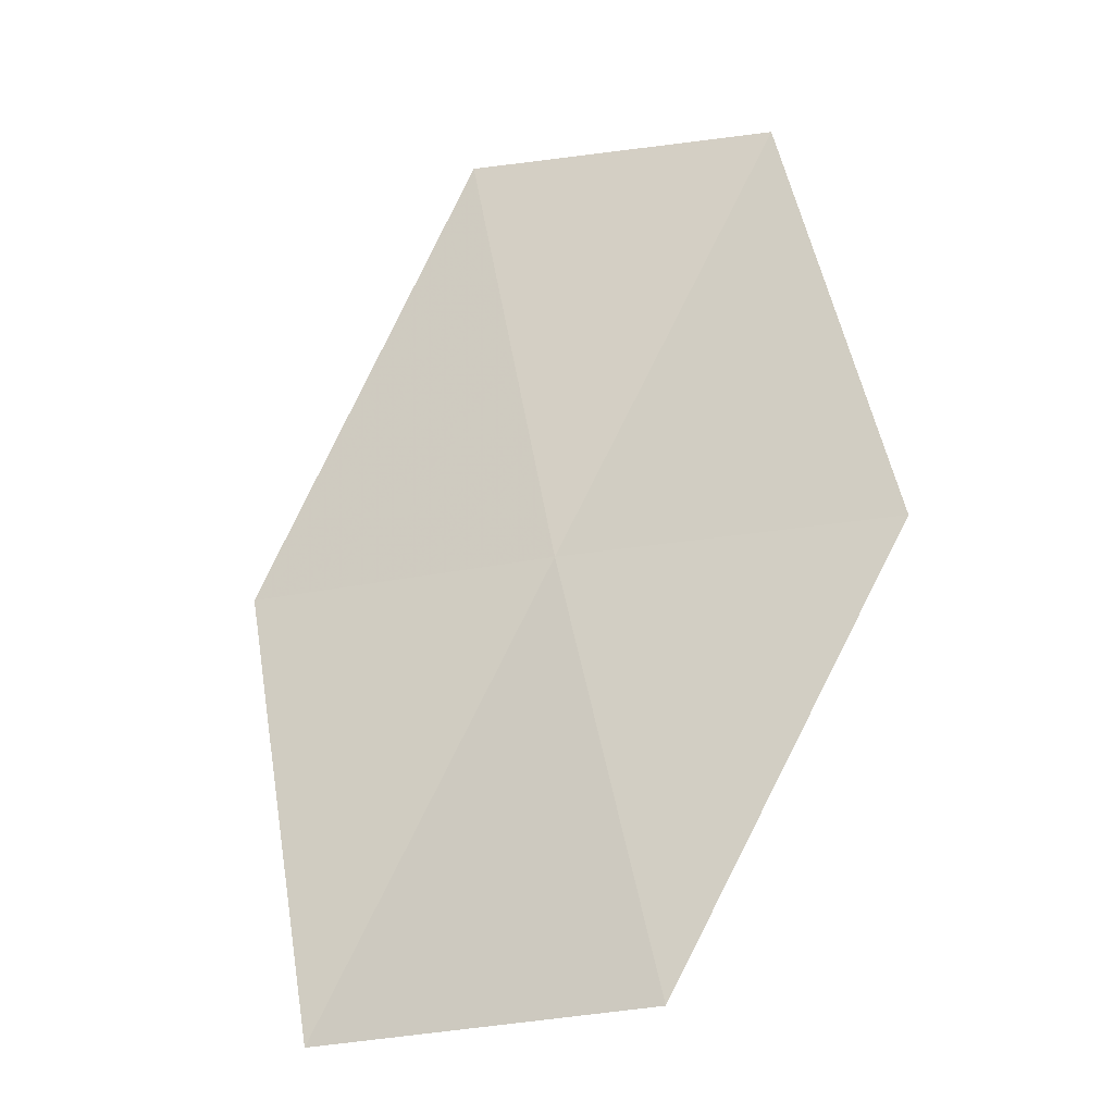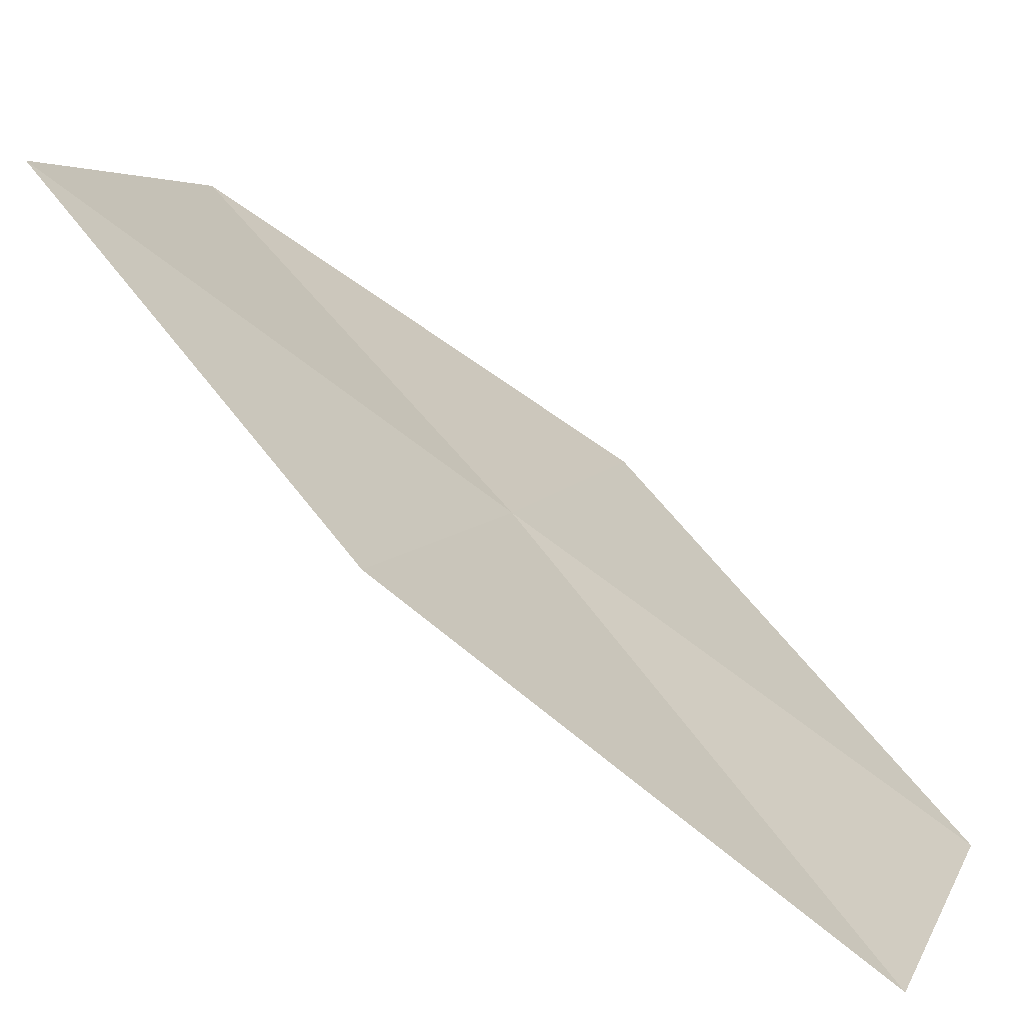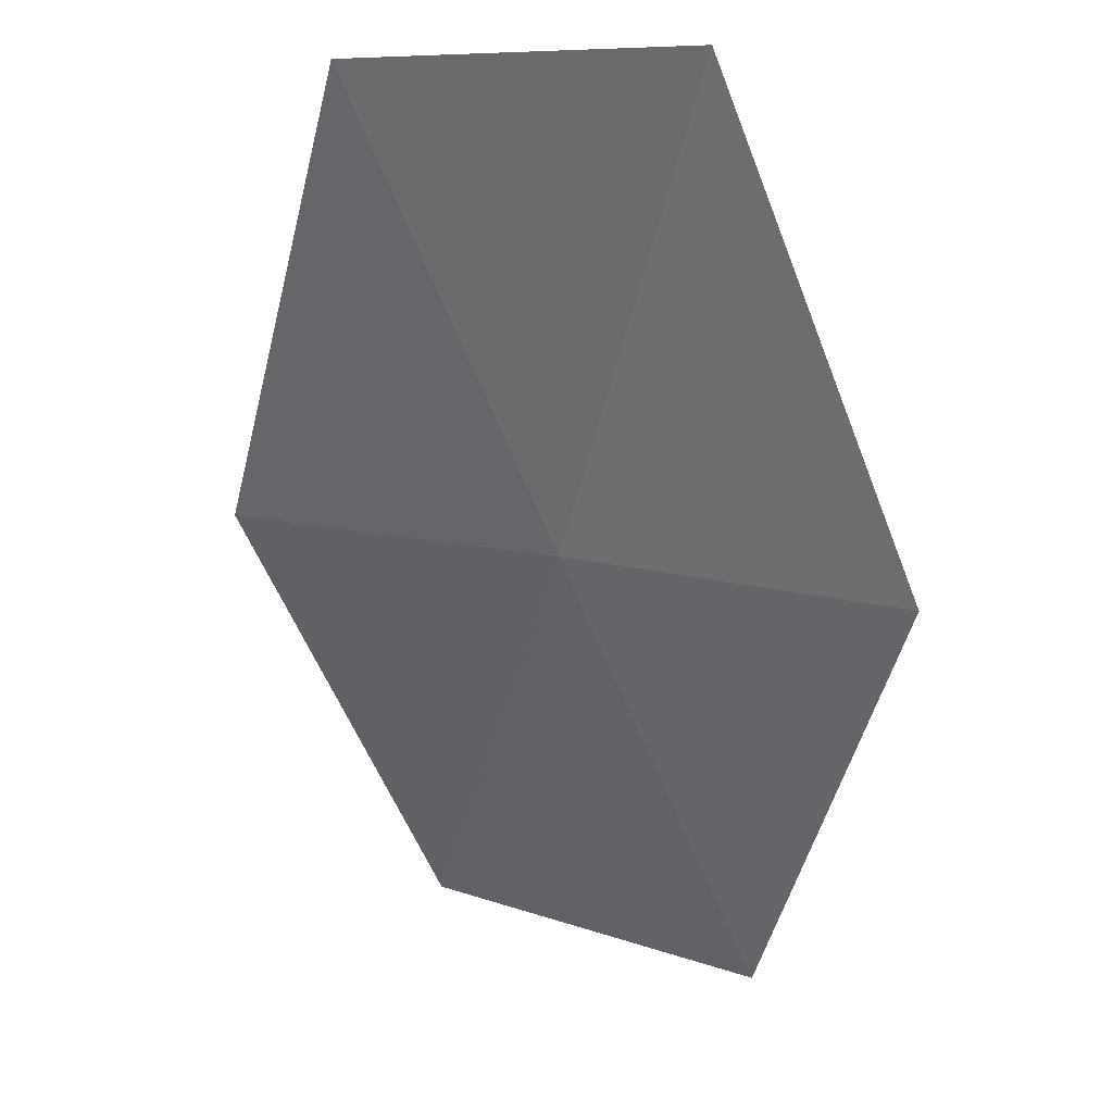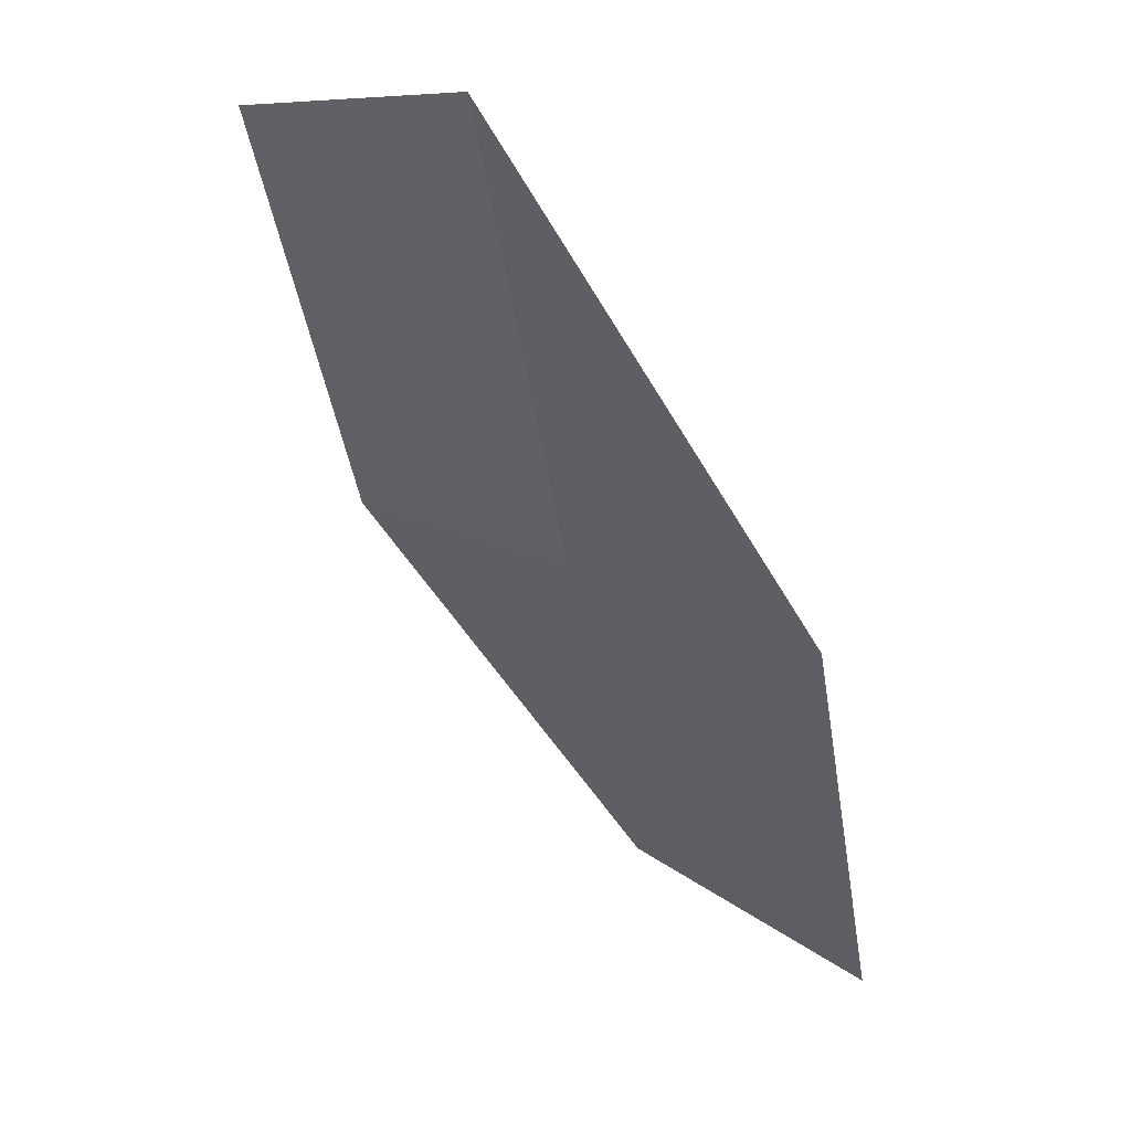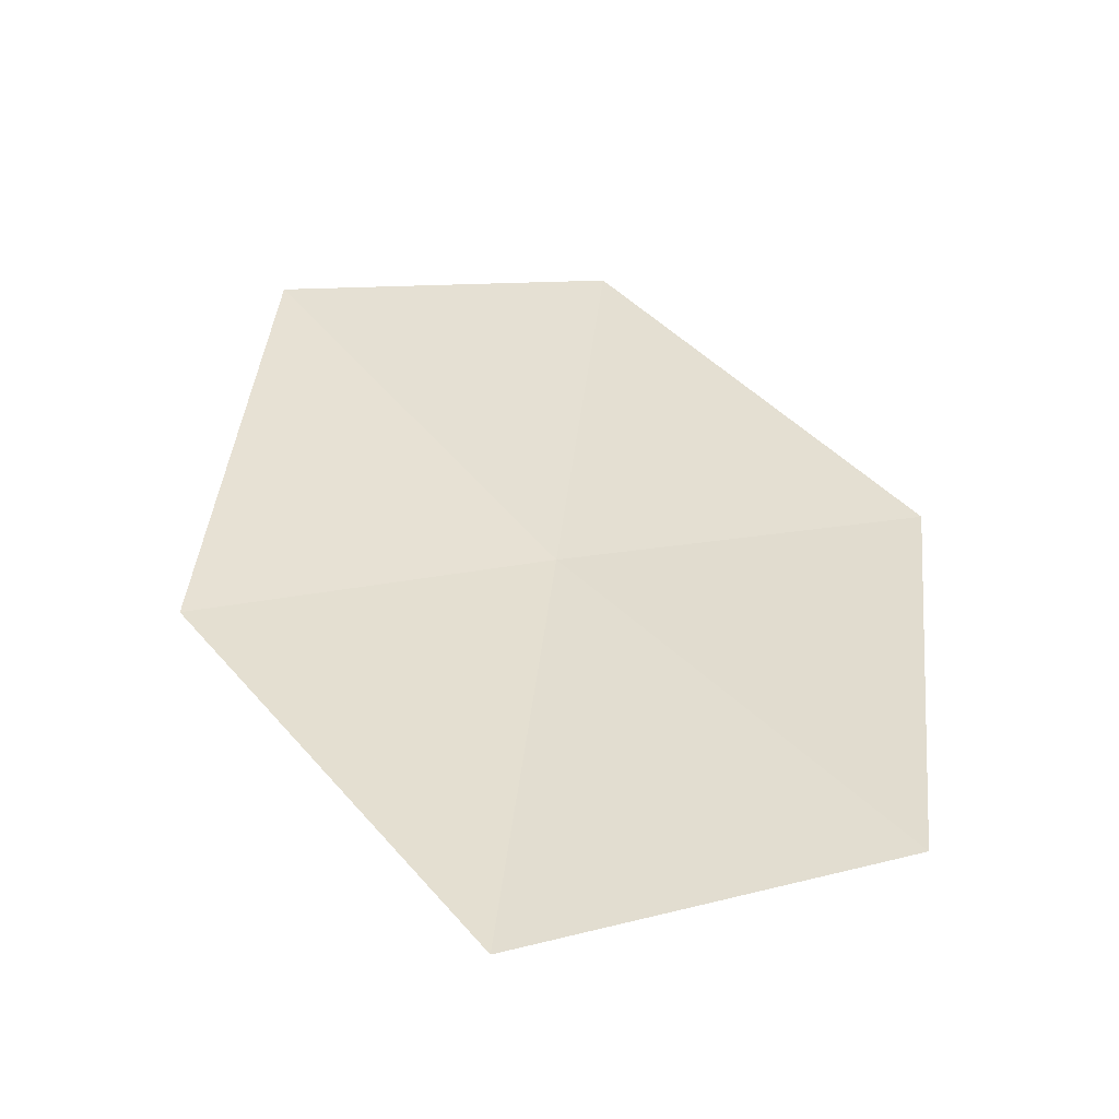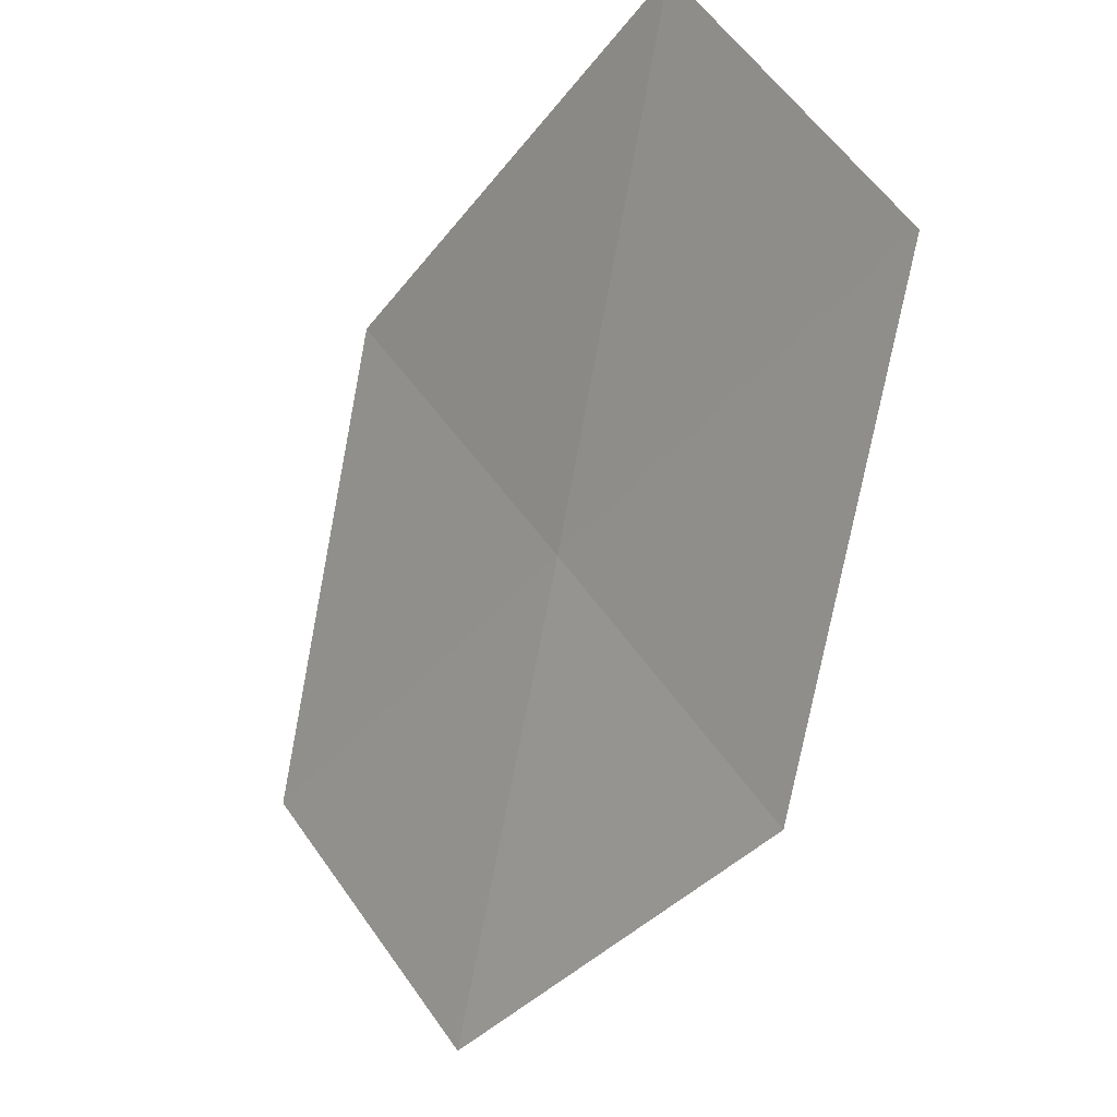
<metadata>
{"format":"obj","ext":"obj","renderer":"f3d","projection":"perspective","resolution":1024,"background":"white","views":[{"elev":6.2,"azim":-44.7,"up":"+Y"},{"elev":-77.2,"azim":16.4,"up":"+Z"},{"elev":-5.7,"azim":129.8,"up":"+Y"},{"elev":2.0,"azim":159.5,"up":"+Y"},{"elev":-16.3,"azim":-80.5,"up":"+Y"},{"elev":63.6,"azim":-17.4,"up":"+Y"}]}
</metadata>
<code>
v -13.71 -4.059 43.47
v -15.41 -6.664 46.22
v -12.9 -3.609 46.22
v -11.21 -0.7394 43.47
v -12.03 -0.9784 40.77
v -16.21 -7.379 43.47
v -14.51 -4.567 40.77
f 1 2 3
f 1 3 4
f 1 4 5
f 1 6 2
f 1 7 6
f 1 5 7

</code>
